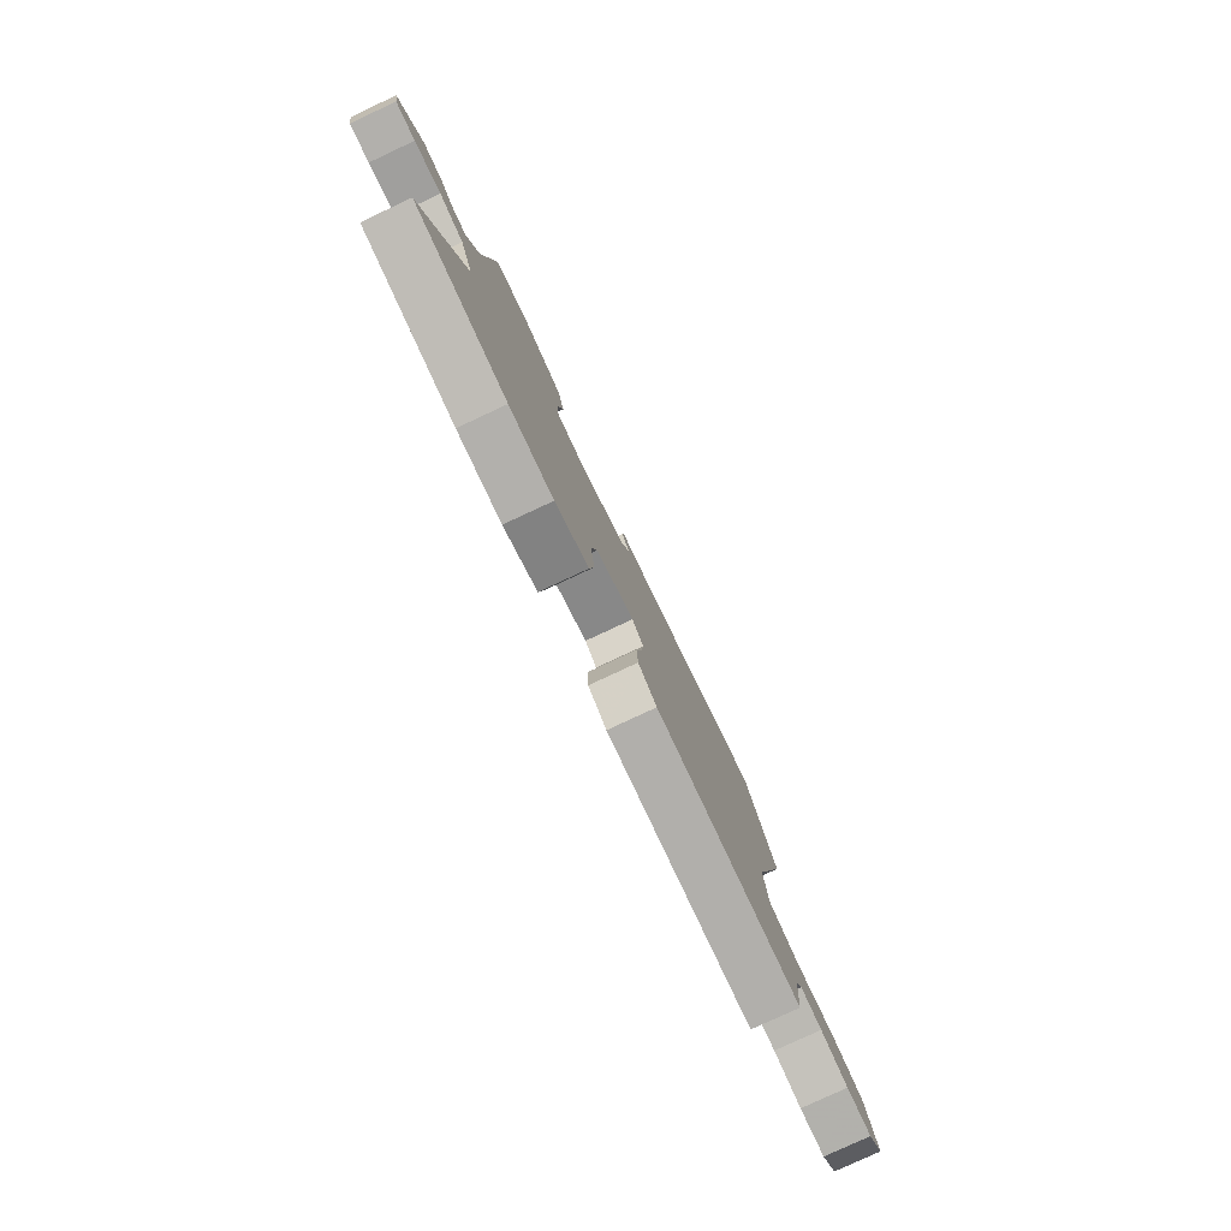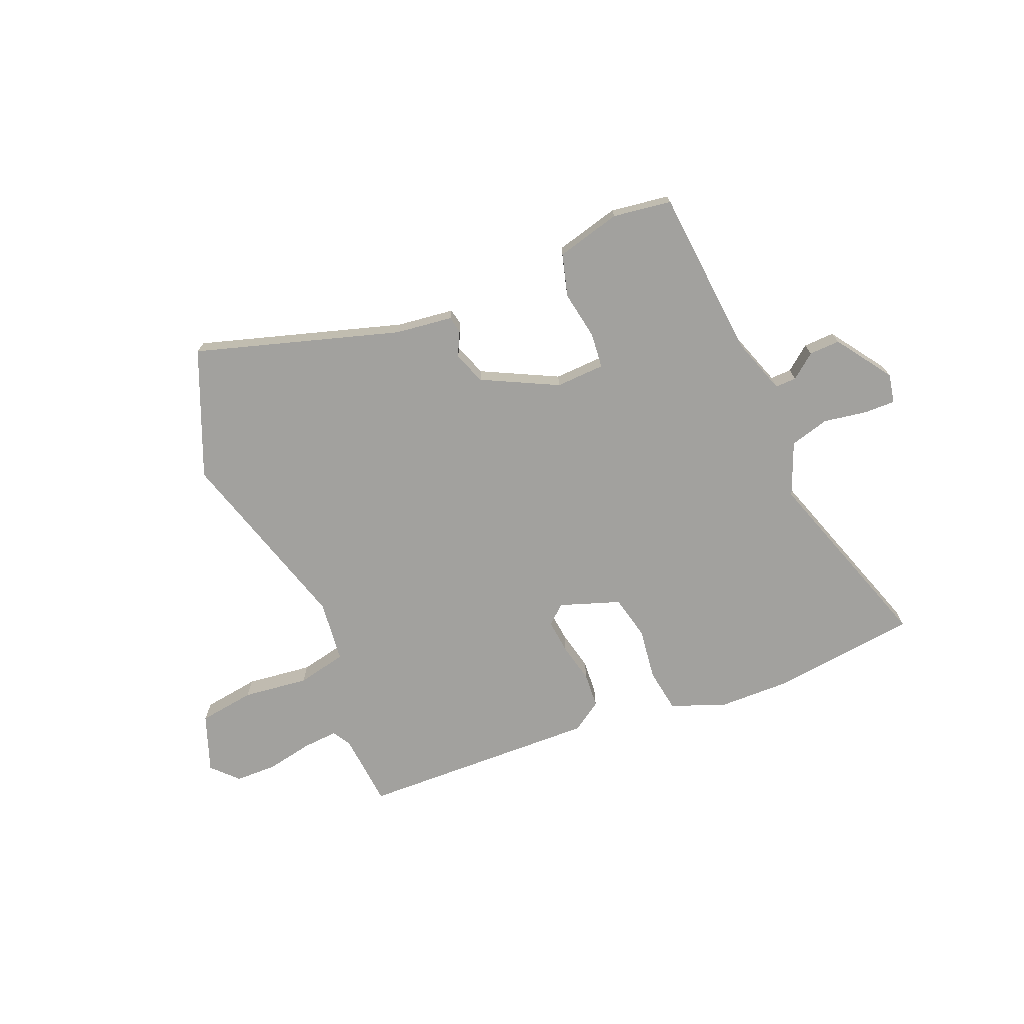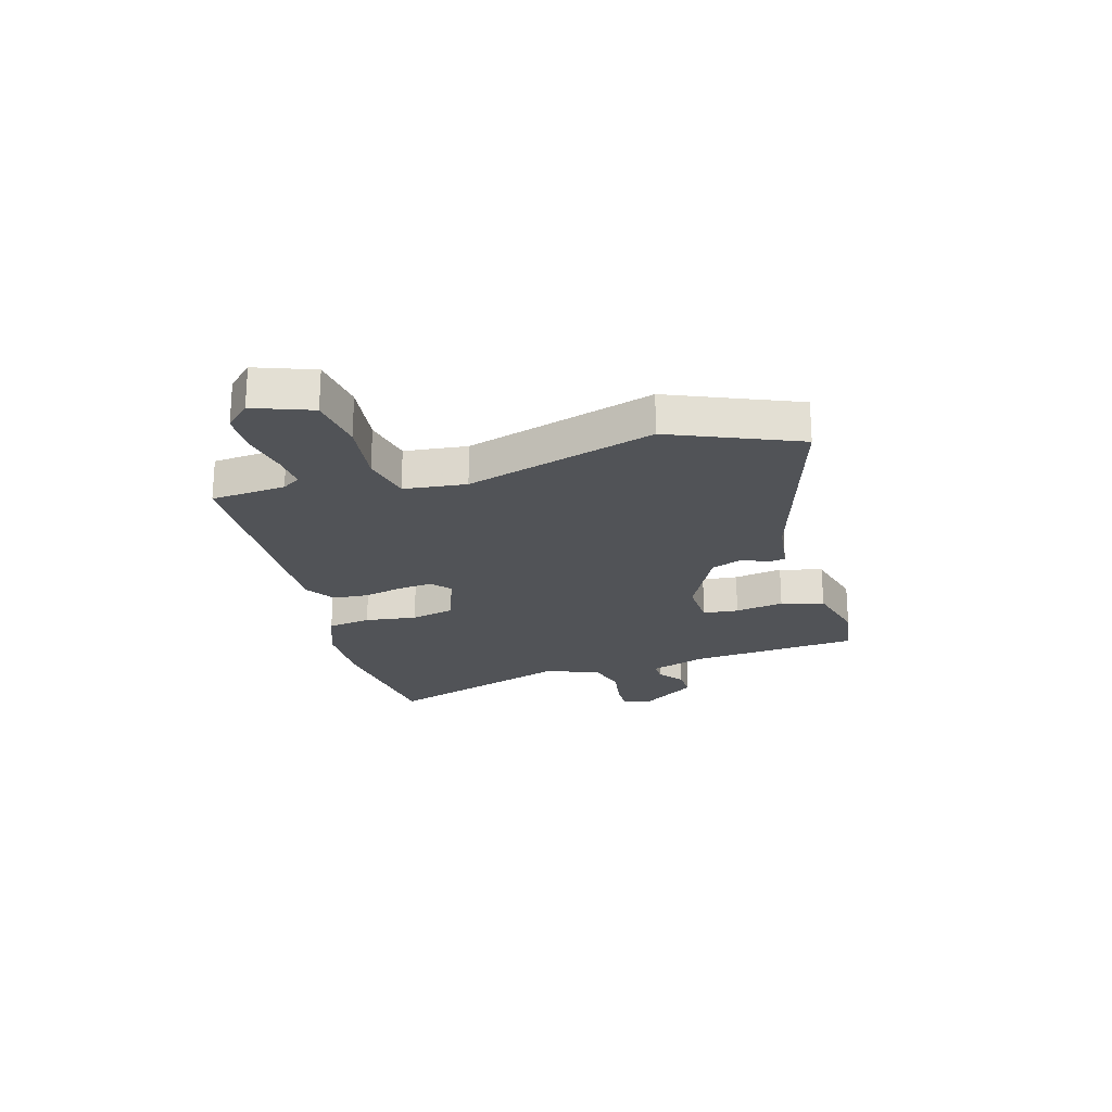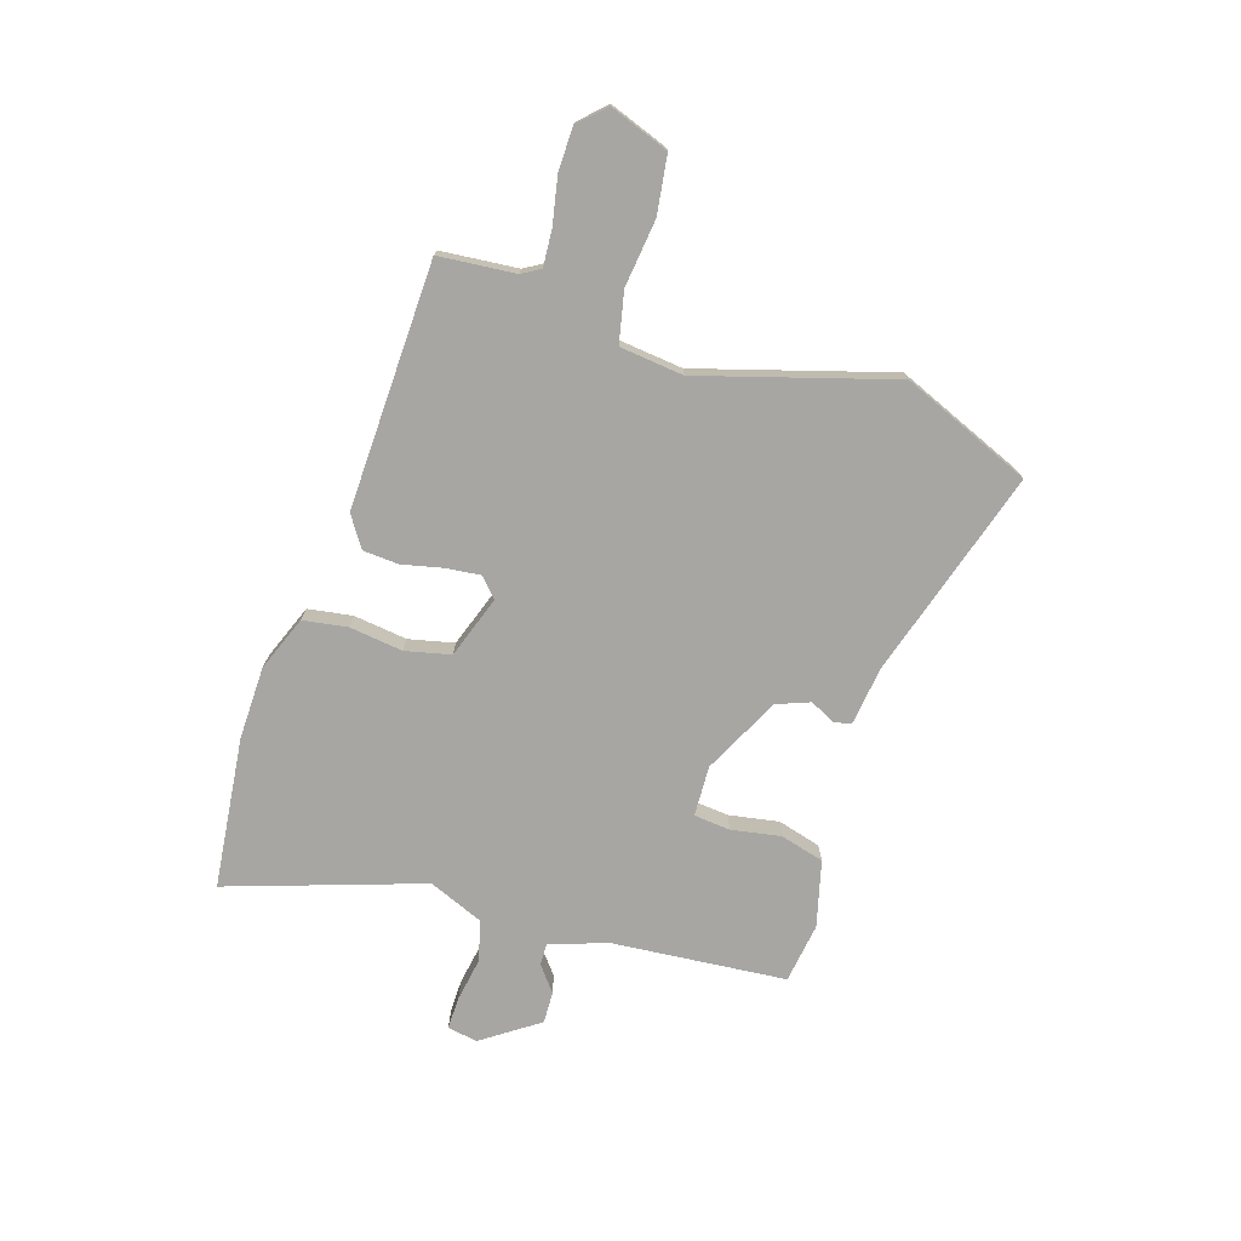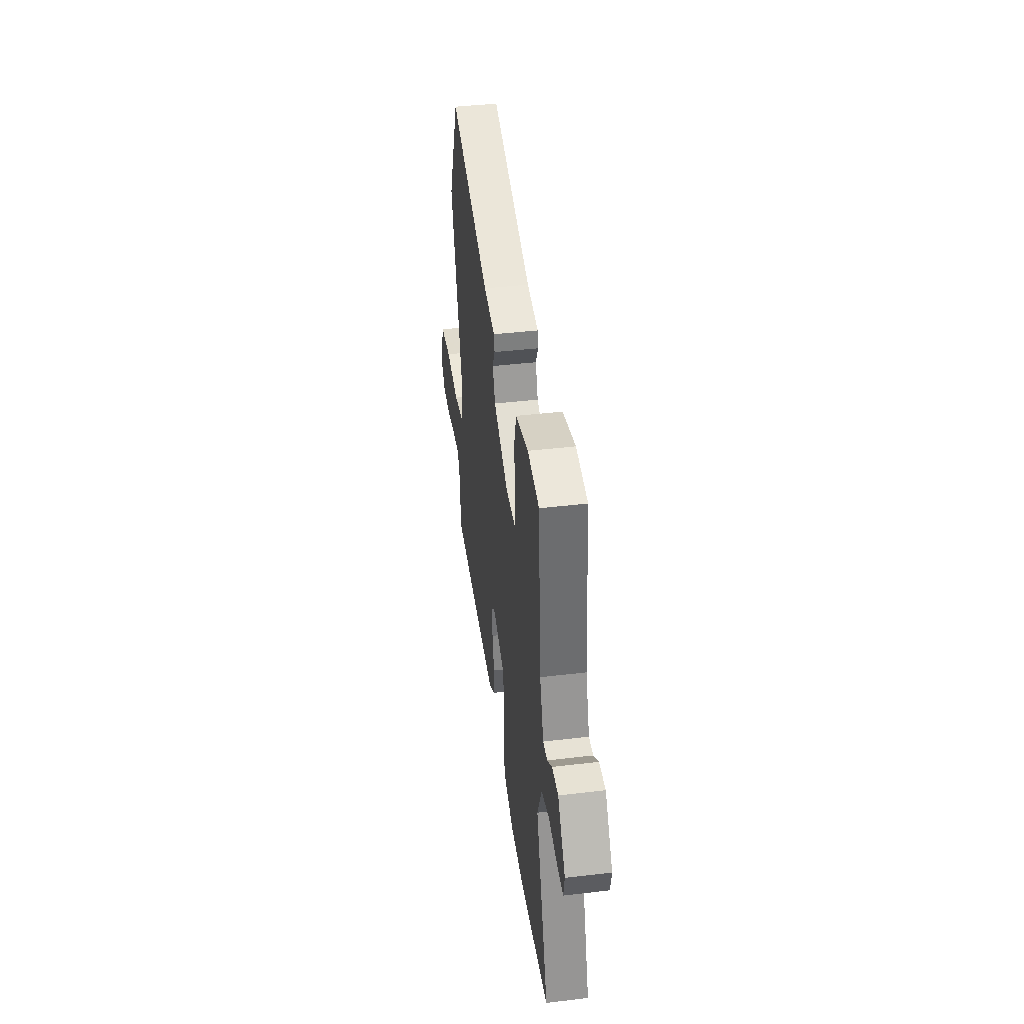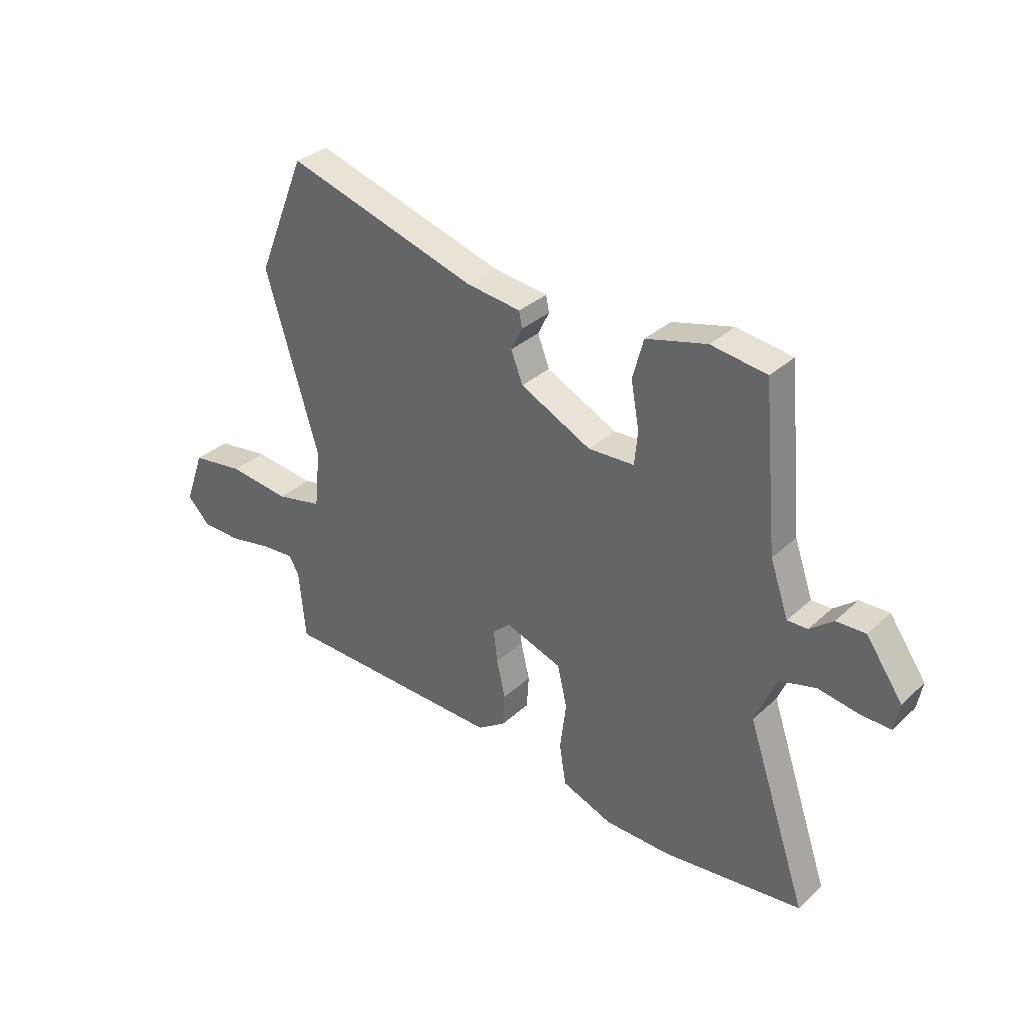
<metadata>
{"format":"obj","ext":"obj","renderer":"f3d","projection":"perspective","resolution":1024,"background":"white","views":[{"elev":-79.5,"azim":115.0,"up":"+Z"},{"elev":-72.0,"azim":22.2,"up":"+Y"},{"elev":-22.1,"azim":-74.3,"up":"+Y"},{"elev":-74.2,"azim":-107.9,"up":"+Y"},{"elev":41.9,"azim":81.9,"up":"+Z"},{"elev":33.1,"azim":39.0,"up":"+Z"}]}
</metadata>
<code>
v 0.482 0.07 0.496
v 0.511 0.07 0.184
v 0.547 0.07 0.081
v 0.586 0.07 0.082
v 0.631 0.07 0.118
v 0.688 0.07 0.12
v 0.759 0.07 0.019
v 0.749 0.07 -0.035
v 0.691 0.07 -0.034
v 0.612 0.07 -0.021
v 0.54 0.07 -0.041
v 0.5 0.07 -0.139
v 0.618 0.07 -0.486
v 0.348 0.07 -0.518
v 0.218 0.07 -0.516
v 0.119 0.07 -0.478
v 0.106 0.07 -0.398
v 0.118 0.07 -0.303
v 0.099 0.07 -0.222
v -0.012 0.07 -0.184
v -0.046 0.07 -0.215
v -0.039 0.07 -0.277
v -0.022 0.07 -0.35
v -0.026 0.07 -0.414
v -0.081 0.07 -0.451
v -0.521 0.07 -0.44
v -0.534 0.07 -0.303
v -0.554 0.07 -0.27
v -0.619 0.07 -0.275
v -0.703 0.07 -0.292
v -0.78 0.07 -0.291
v -0.825 0.07 -0.245
v -0.787 0.07 -0.139
v -0.684 0.07 -0.124
v -0.564 0.07 -0.138
v -0.473 0.07 -0.118
v -0.461 0.07 -0.004
v -0.565 0.07 0.34
v -0.47 0.07 0.572
v -0.096 0.07 0.46
v 0.01 0.07 0.447
v 0.016 0.07 0.416
v -0.006 0.07 0.371
v 0.017 0.07 0.312
v 0.155 0.07 0.244
v 0.245 0.07 0.248
v 0.251 0.07 0.313
v 0.235 0.07 0.402
v 0.256 0.07 0.48
v 0.374 0.07 0.511
v 0.482 0 0.496
v 0.511 0 0.184
v 0.547 0 0.081
v 0.586 0 0.082
v 0.631 0 0.118
v 0.688 0 0.12
v 0.759 0 0.019
v 0.749 0 -0.035
v 0.691 0 -0.034
v 0.612 0 -0.021
v 0.54 0 -0.041
v 0.5 0 -0.139
v 0.618 0 -0.486
v 0.348 0 -0.518
v 0.218 0 -0.516
v 0.119 0 -0.478
v 0.106 0 -0.398
v 0.118 0 -0.303
v 0.099 0 -0.222
v -0.012 0 -0.184
v -0.046 0 -0.215
v -0.039 0 -0.277
v -0.022 0 -0.35
v -0.026 0 -0.414
v -0.081 0 -0.451
v -0.521 0 -0.44
v -0.534 0 -0.303
v -0.554 0 -0.27
v -0.619 0 -0.275
v -0.703 0 -0.292
v -0.78 0 -0.291
v -0.825 0 -0.245
v -0.787 0 -0.139
v -0.684 0 -0.124
v -0.564 0 -0.138
v -0.473 0 -0.118
v -0.461 0 -0.004
v -0.565 0 0.34
v -0.47 0 0.572
v -0.096 0 0.46
v 0.01 0 0.447
v 0.016 0 0.416
v -0.006 0 0.371
v 0.017 0 0.312
v 0.155 0 0.244
v 0.245 0 0.248
v 0.251 0 0.313
v 0.235 0 0.402
v 0.256 0 0.48
v 0.374 0 0.511
f 50 1 2
f 49 50 2
f 48 49 2
f 47 48 2
f 46 47 2 3
f 45 46 3
f 40 41 42 43
f 40 43 44
f 39 40 44
f 38 39 44
f 37 38 44
f 36 37 44 45
f 33 34 35
f 32 33 35
f 31 32 35
f 30 31 35
f 29 30 35
f 28 29 35 36
f 36 45 3
f 28 36 3
f 27 28 3
f 25 26 27
f 24 25 27
f 23 24 27
f 22 23 27
f 16 17 18
f 15 16 18
f 14 15 18
f 13 14 18
f 12 13 18
f 11 12 18 19
f 8 9 10
f 7 8 10
f 6 7 10
f 5 6 10
f 4 5 10
f 4 10 11
f 11 19 20
f 4 11 20
f 3 4 20
f 21 22 27
f 20 21 27
f 3 20 27
f 52 51 100
f 52 100 99
f 52 99 98
f 52 98 97
f 53 52 97 96
f 53 96 95
f 93 92 91 90
f 94 93 90
f 94 90 89
f 94 89 88
f 94 88 87
f 95 94 87 86
f 85 84 83
f 85 83 82
f 85 82 81
f 85 81 80
f 85 80 79
f 86 85 79 78
f 53 95 86
f 53 86 78
f 53 78 77
f 77 76 75
f 77 75 74
f 77 74 73
f 77 73 72
f 68 67 66
f 68 66 65
f 68 65 64
f 68 64 63
f 68 63 62
f 69 68 62 61
f 60 59 58
f 60 58 57
f 60 57 56
f 60 56 55
f 60 55 54
f 61 60 54
f 70 69 61
f 70 61 54
f 70 54 53
f 77 72 71
f 77 71 70
f 77 70 53
f 1 51 52 2
f 2 52 53 3
f 3 53 54 4
f 4 54 55 5
f 5 55 56 6
f 6 56 57 7
f 7 57 58 8
f 8 58 59 9
f 9 59 60 10
f 10 60 61 11
f 11 61 62 12
f 12 62 63 13
f 13 63 64 14
f 14 64 65 15
f 15 65 66 16
f 16 66 67 17
f 17 67 68 18
f 18 68 69 19
f 19 69 70 20
f 20 70 71 21
f 21 71 72 22
f 22 72 73 23
f 23 73 74 24
f 24 74 75 25
f 25 75 76 26
f 26 76 77 27
f 27 77 78 28
f 28 78 79 29
f 29 79 80 30
f 30 80 81 31
f 31 81 82 32
f 32 82 83 33
f 33 83 84 34
f 34 84 85 35
f 35 85 86 36
f 36 86 87 37
f 37 87 88 38
f 38 88 89 39
f 39 89 90 40
f 40 90 91 41
f 41 91 92 42
f 42 92 93 43
f 43 93 94 44
f 44 94 95 45
f 45 95 96 46
f 46 96 97 47
f 47 97 98 48
f 48 98 99 49
f 49 99 100 50
f 50 100 51 1

</code>
